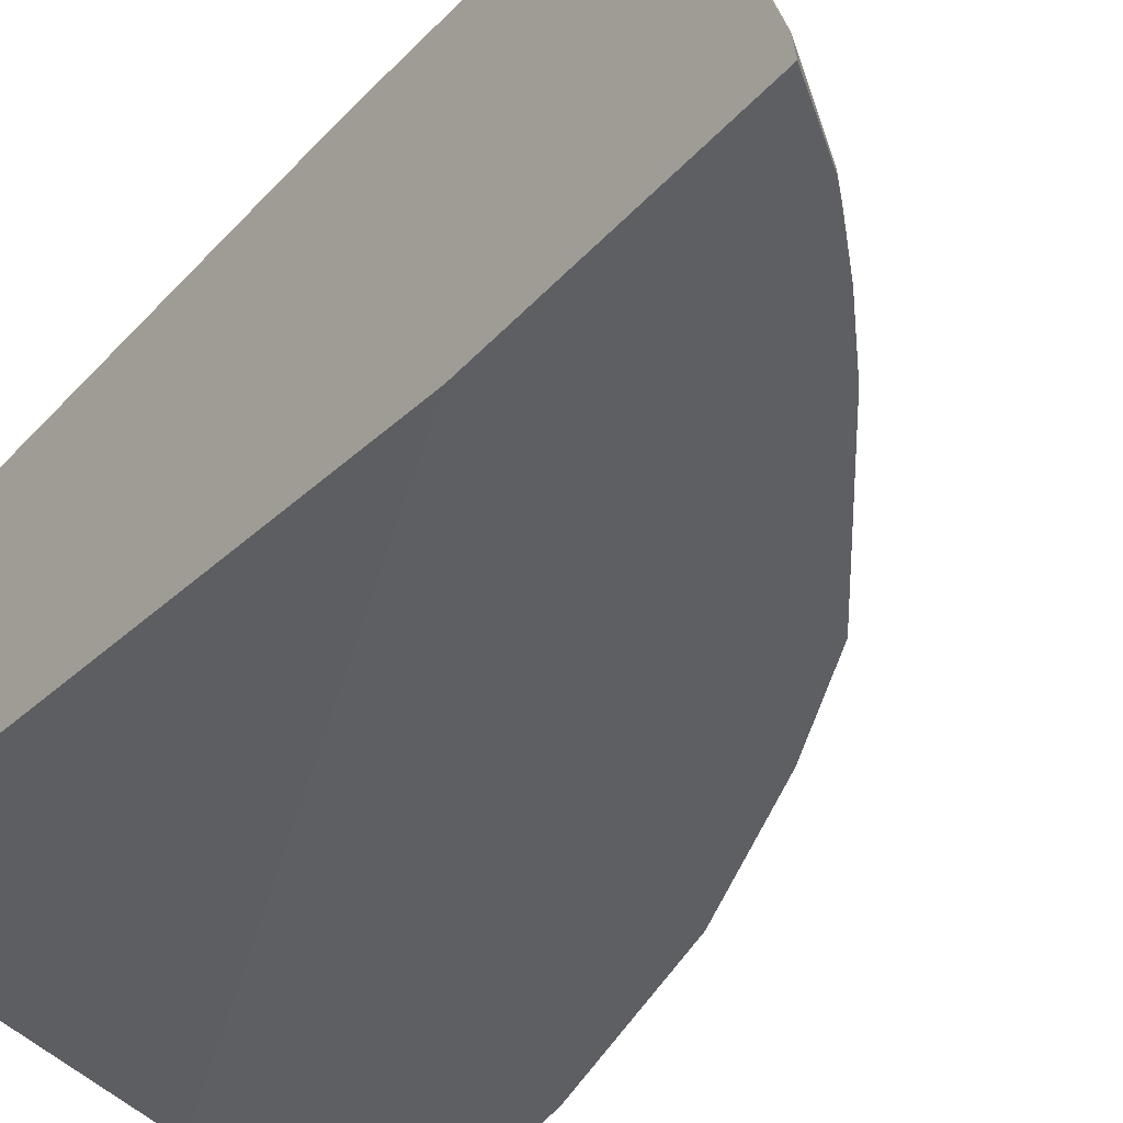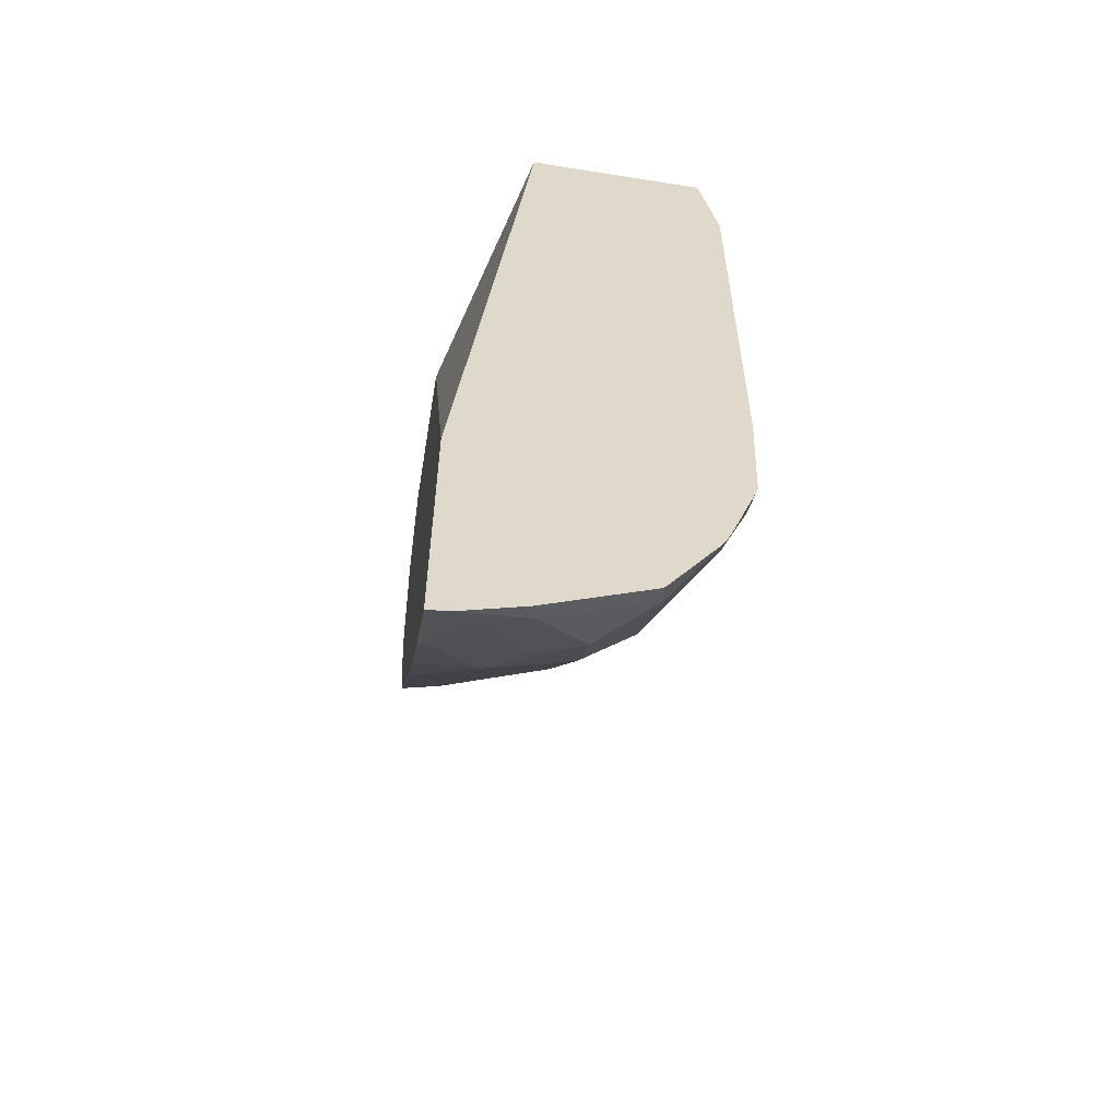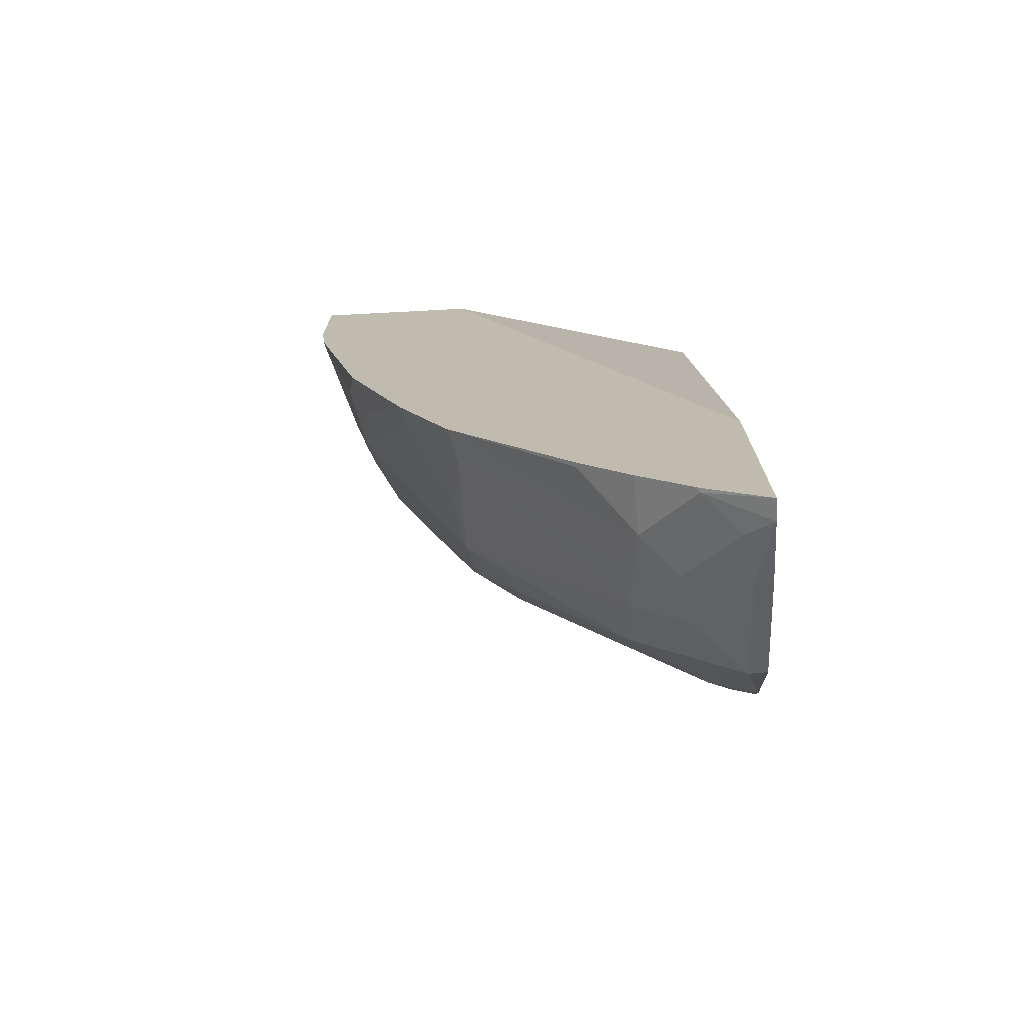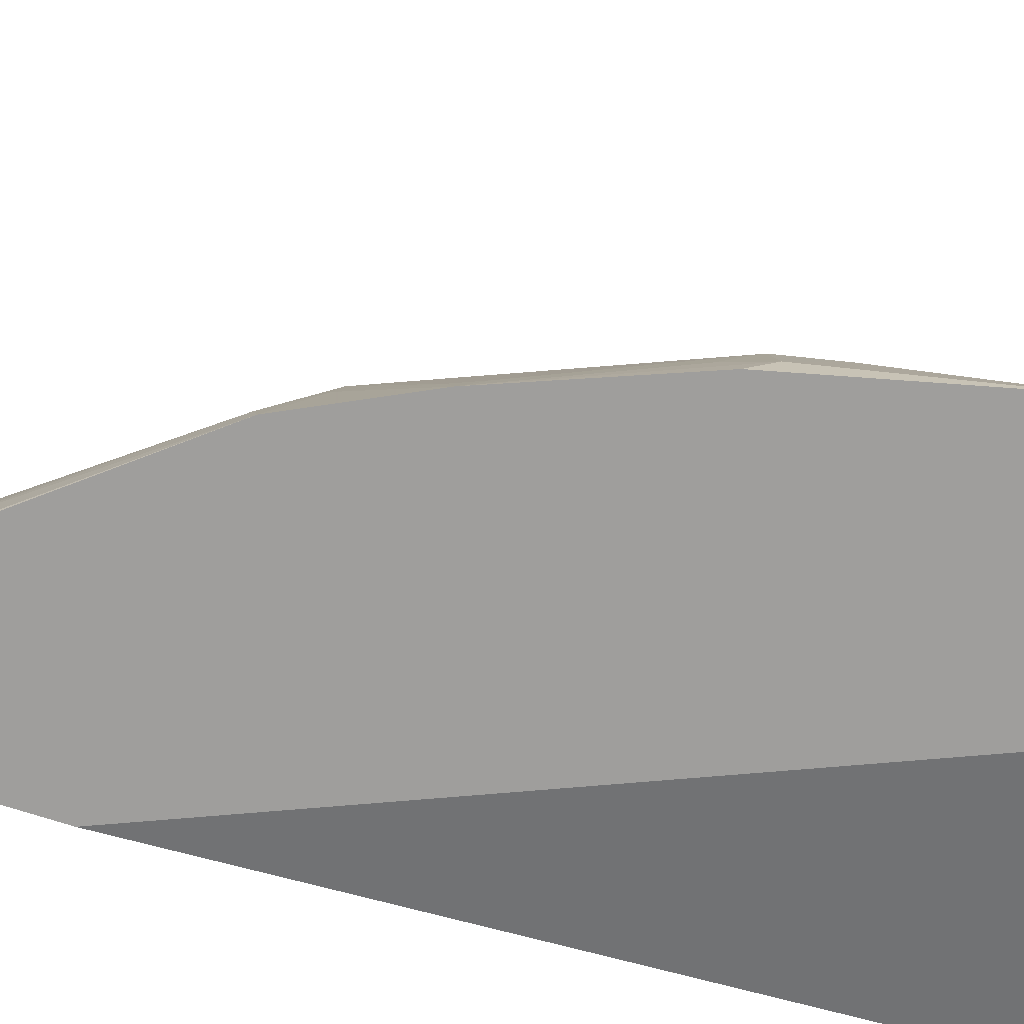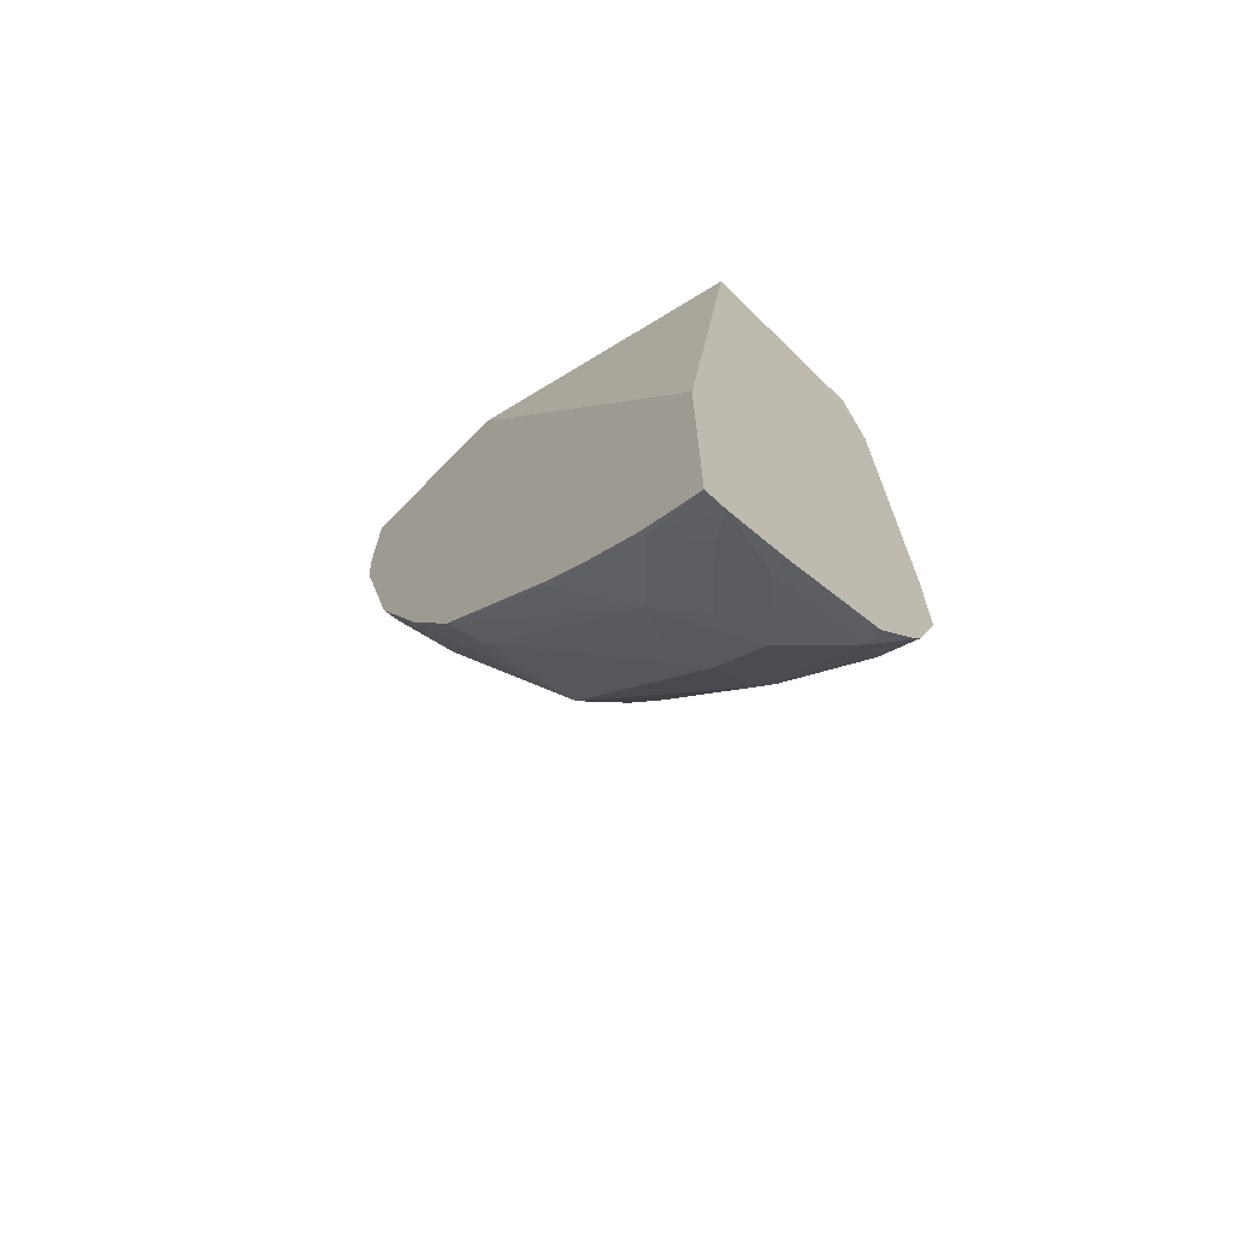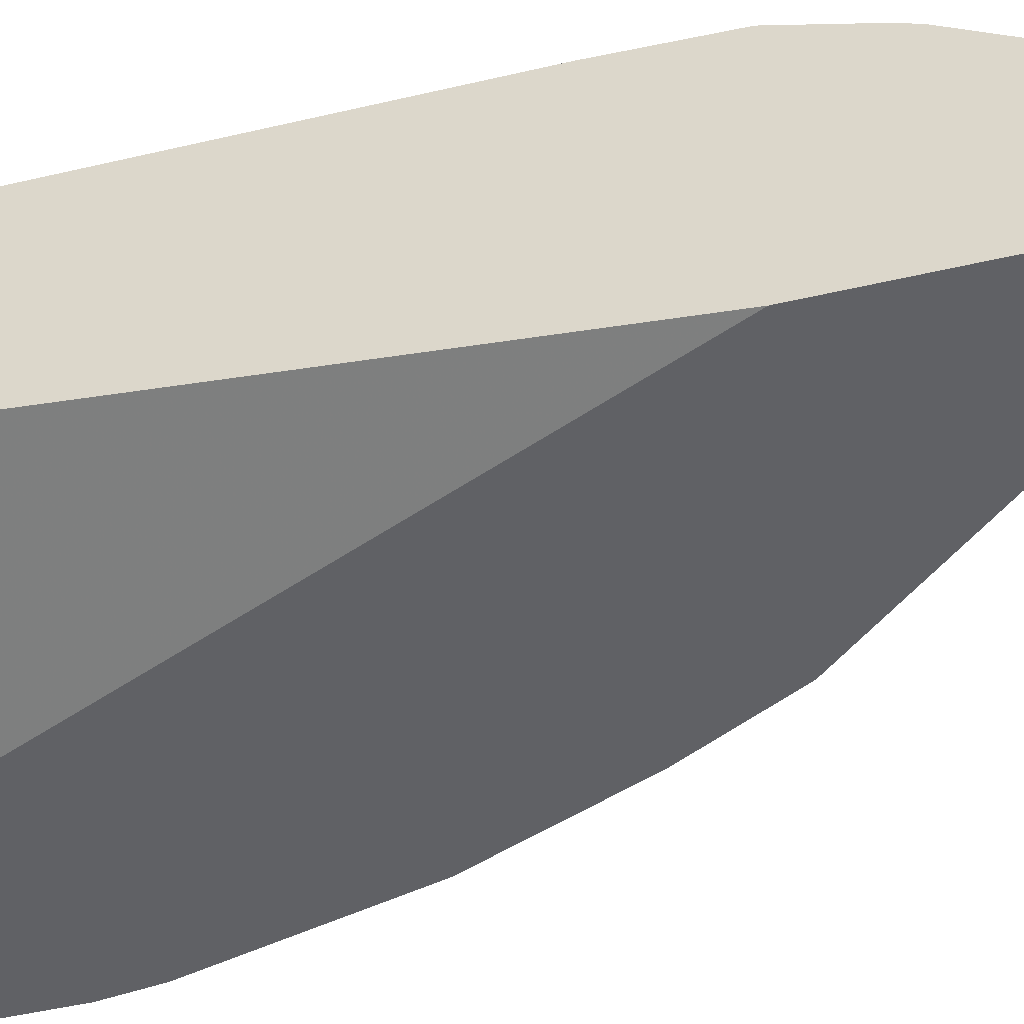
<metadata>
{"format":"obj","ext":"obj","renderer":"f3d","projection":"perspective","resolution":1024,"background":"white","views":[{"elev":-40.1,"azim":142.5,"up":"+Y"},{"elev":-58.1,"azim":80.6,"up":"+Z"},{"elev":-73.4,"azim":3.0,"up":"+Z"},{"elev":-70.9,"azim":-108.1,"up":"+Y"},{"elev":-70.1,"azim":45.7,"up":"+Z"},{"elev":-48.8,"azim":104.6,"up":"+Y"}]}
</metadata>
<code>
v -0.5351 0.6278 -0.0008561
v -0.5377 0.6298 -0.0008561
v -0.5351 0.4906 -0.0008561
v -0.5351 0.6416 -0.07553
v -0.5661 0.6416 -0.0008561
v -0.7437 0.4372 -0.0008561
v -0.5351 0.4372 -0.4917
v -0.5351 0.6416 -0.4151
v -0.717 0.6416 -0.0008561
v -0.868 0.4372 -0.0008561
v -0.5351 0.4372 -0.685
v -0.5351 0.6382 -0.4973
v -0.5661 0.6416 -0.4151
v -0.7674 0.6164 -0.0008561
v -0.717 0.6416 -0.03776
v -0.868 0.4898 -0.0008561
v -0.868 0.4372 -0.09113
v -0.5787 0.4372 -0.6541
v -0.5787 0.4403 -0.6541
v -0.5351 0.4528 -0.6828
v -0.5351 0.6163 -0.5593
v -0.5472 0.6321 -0.5094
v -0.6227 0.6321 -0.3962
v -0.6039 0.6416 -0.3774
v -0.8051 0.5787 -0.0008561
v -0.7674 0.6164 -0.03776
v -0.7359 0.6321 -0.05664
v -0.6793 0.6416 -0.2265
v -0.8678 0.4907 -0.0008561
v -0.868 0.4529 -0.07553
v -0.8631 0.4372 -0.1313
v -0.5825 0.4372 -0.6508
v -0.5913 0.5032 -0.629
v -0.5535 0.4655 -0.6667
v -0.6164 0.478 -0.6164
v -0.5472 0.5001 -0.6604
v -0.5351 0.497 -0.6665
v -0.5351 0.6095 -0.5728
v -0.5661 0.618 -0.5283
v -0.6416 0.618 -0.4151
v -0.6605 0.6321 -0.3208
v -0.6416 0.6416 -0.302
v -0.8428 0.5405 -0.0008561
v -0.8051 0.5787 -0.151
v -0.7736 0.5944 -0.2076
v -0.6982 0.6321 -0.2454
v -0.8555 0.5153 -0.0008561
v -0.8302 0.5284 -0.151
v -0.8302 0.4906 -0.2265
v -0.8302 0.4529 -0.2642
v -0.8302 0.4372 -0.2642
v -0.6176 0.4372 -0.6176
v -0.585 0.5378 -0.6227
v -0.6509 0.4372 -0.5824
v -0.6542 0.4403 -0.5787
v -0.7432 0.4372 -0.47
v -0.7359 0.4623 -0.4717
v -0.629 0.5032 -0.5912
v -0.6227 0.5378 -0.585
v -0.5472 0.5755 -0.6227
v -0.5351 0.5725 -0.6288
v -0.5351 0.5846 -0.6105
v -0.585 0.5755 -0.585
v -0.6227 0.5755 -0.5472
v -0.6227 0.5944 -0.5094
v -0.6982 0.5944 -0.3962
v -0.6793 0.618 -0.3397
v -0.8431 0.5399 -0.0008561
v -0.8051 0.5409 -0.2265
v -0.8208 0.5331 -0.1887
v -0.7359 0.5944 -0.3208
v -0.7296 0.5787 -0.3774
v -0.717 0.618 -0.2642
v -0.8208 0.4953 -0.2642
v -0.8177 0.4655 -0.2894
v -0.7809 0.4372 -0.3945
v -0.8258 0.4372 -0.2821
v -0.6542 0.4372 -0.5787
v -0.7422 0.5032 -0.4402
v -0.7359 0.5378 -0.4339
v -0.6982 0.5755 -0.4339
v -0.7454 0.5331 -0.4151
v -0.7831 0.4576 -0.3774
v -0.7736 0.4623 -0.3962
f 38 62 60
f 38 60 39
f 39 60 63
f 39 63 64
f 39 64 65
f 39 65 66
f 44 71 72
f 39 66 40
f 44 69 74
f 41 67 46
f 43 44 68
f 44 74 70
f 44 70 48
f 44 48 47
f 44 47 68
f 44 45 71
f 36 61 37
f 40 66 67
f 36 60 61
f 33 35 53
f 35 59 53
f 44 72 69
f 28 41 46
f 29 47 48
f 29 48 30
f 30 48 49
f 30 49 31
f 31 49 50
f 31 50 51
f 32 52 35
f 33 53 36
f 33 36 34
f 35 52 54
f 35 54 55
f 35 55 56
f 35 56 57
f 35 57 58
f 35 58 59
f 36 53 60
f 45 46 73
f 28 42 41
f 46 67 71
f 64 81 66
f 64 66 65
f 66 81 72
f 66 72 71
f 66 71 67
f 69 72 82
f 69 82 74
f 72 81 80
f 72 80 82
f 74 82 83
f 74 83 75
f 75 83 76
f 76 83 84
f 76 84 79
f 79 84 80
f 80 84 82
f 82 84 83
f 64 80 81
f 45 73 71
f 60 62 61
f 59 64 63
f 46 71 73
f 48 70 74
f 48 74 49
f 49 74 50
f 50 74 75
f 50 75 76
f 50 76 77
f 50 77 51
f 53 59 63
f 53 63 60
f 54 78 55
f 55 78 56
f 56 76 79
f 56 79 57
f 57 59 58
f 57 79 80
f 57 80 59
f 59 80 64
f 27 46 45
f 1 21 12
f 26 27 45
f 1 8 4
f 1 4 2
f 2 4 5
f 3 6 7
f 4 8 13
f 4 13 24
f 4 24 42
f 1 12 8
f 4 42 28
f 4 15 9
f 4 9 5
f 6 10 17
f 6 17 31
f 6 31 51
f 6 51 77
f 6 77 76
f 4 28 15
f 26 45 44
f 1 62 38
f 1 61 62
f 1 2 5
f 1 5 9
f 1 9 14
f 1 14 25
f 1 25 43
f 1 43 68
f 1 68 47
f 1 47 29
f 1 29 16
f 1 16 10
f 1 10 6
f 1 6 3
f 1 3 7
f 1 7 11
f 1 11 20
f 1 20 37
f 1 37 61
f 6 76 56
f 6 56 78
f 1 38 21
f 6 54 52
f 17 30 31
f 18 32 19
f 19 33 34
f 19 34 20
f 19 32 35
f 19 35 33
f 20 36 37
f 21 38 39
f 21 39 22
f 22 39 23
f 23 40 67
f 23 67 41
f 23 41 42
f 23 42 24
f 23 39 40
f 25 44 43
f 6 78 54
f 16 29 30
f 15 46 27
f 20 34 36
f 15 28 46
f 6 32 18
f 6 18 11
f 6 11 7
f 8 12 13
f 9 15 26
f 9 26 14
f 10 16 30
f 10 30 17
f 11 18 19
f 6 52 32
f 12 21 22
f 12 22 23
f 12 23 24
f 12 24 13
f 14 26 44
f 14 44 25
f 15 27 26
f 11 19 20

</code>
